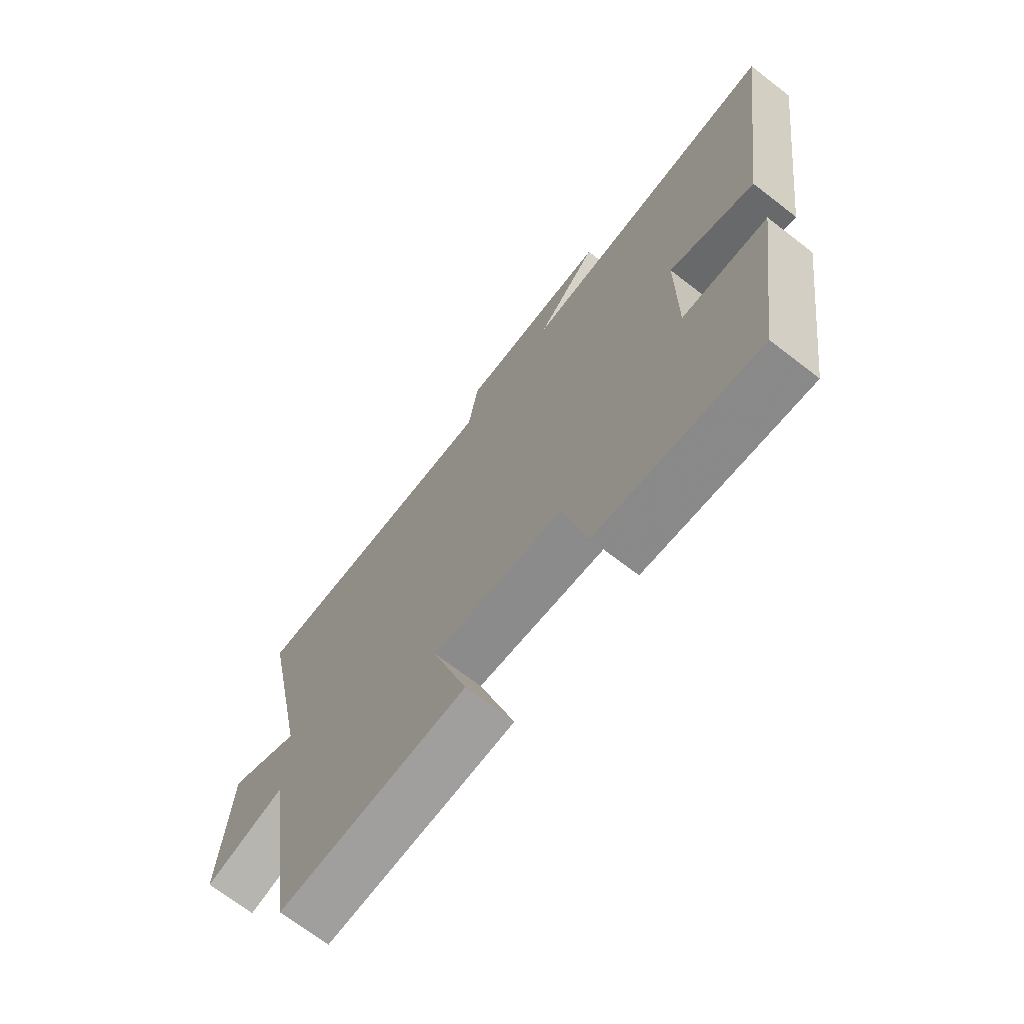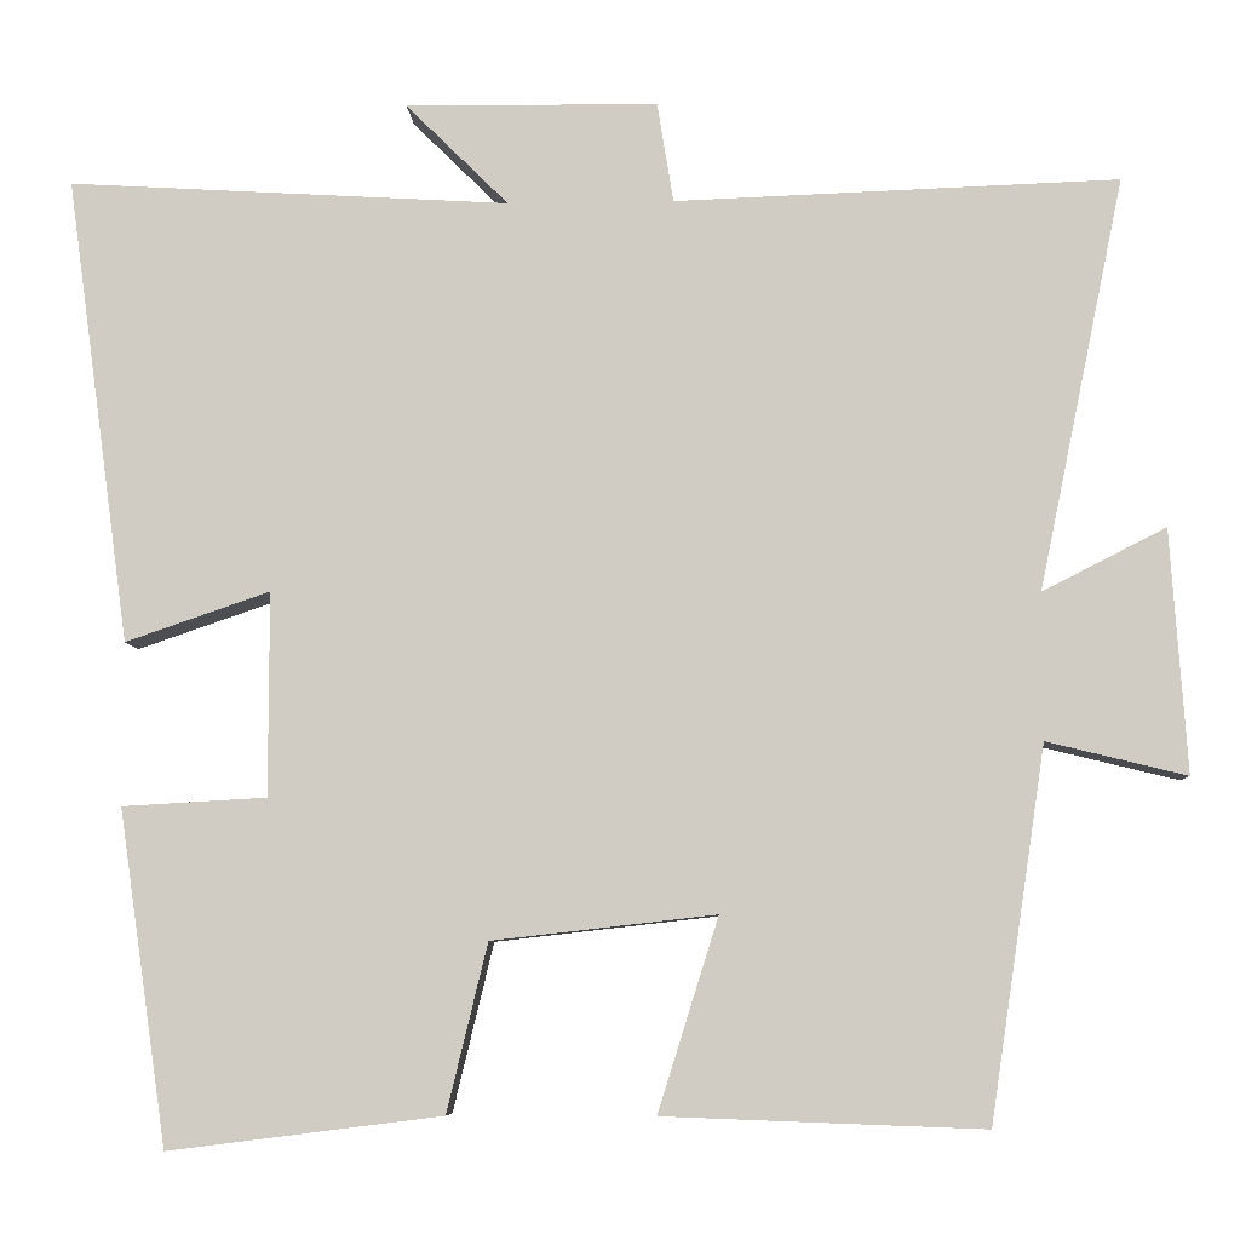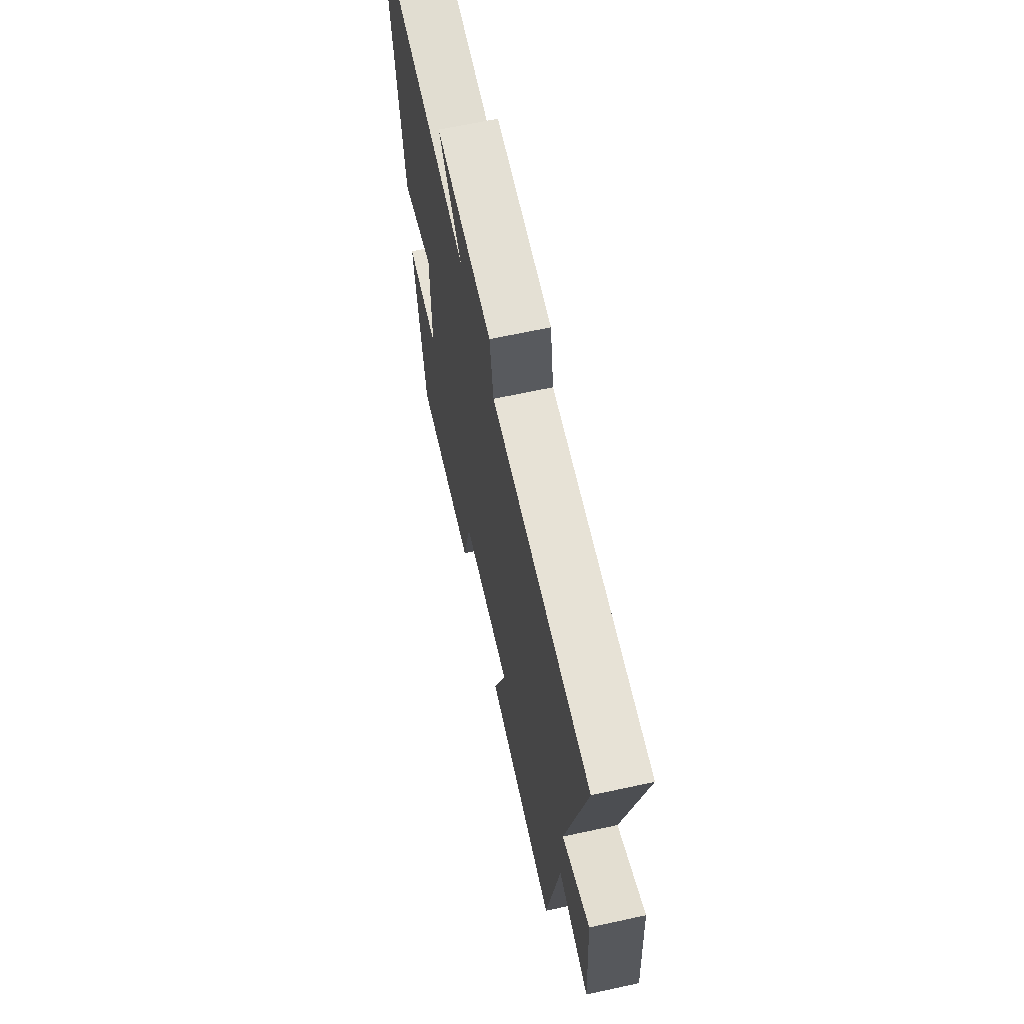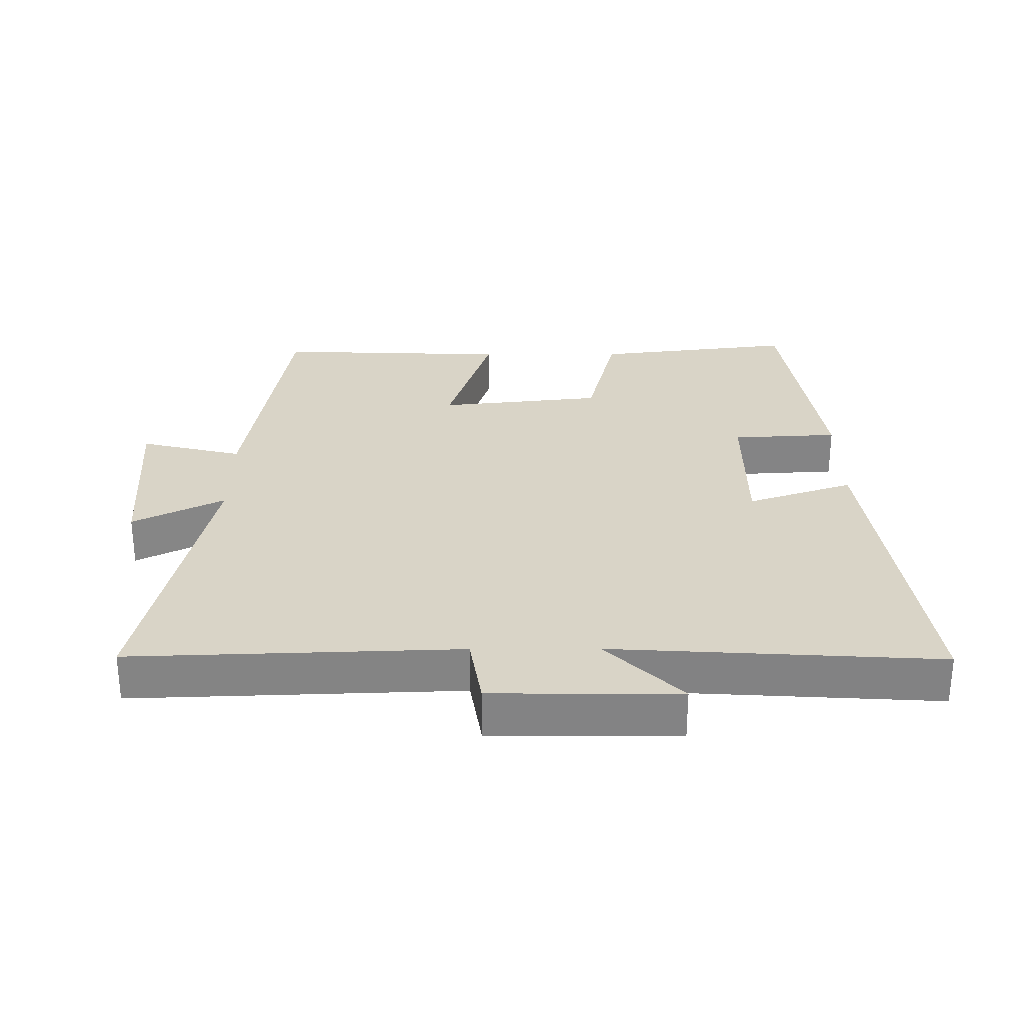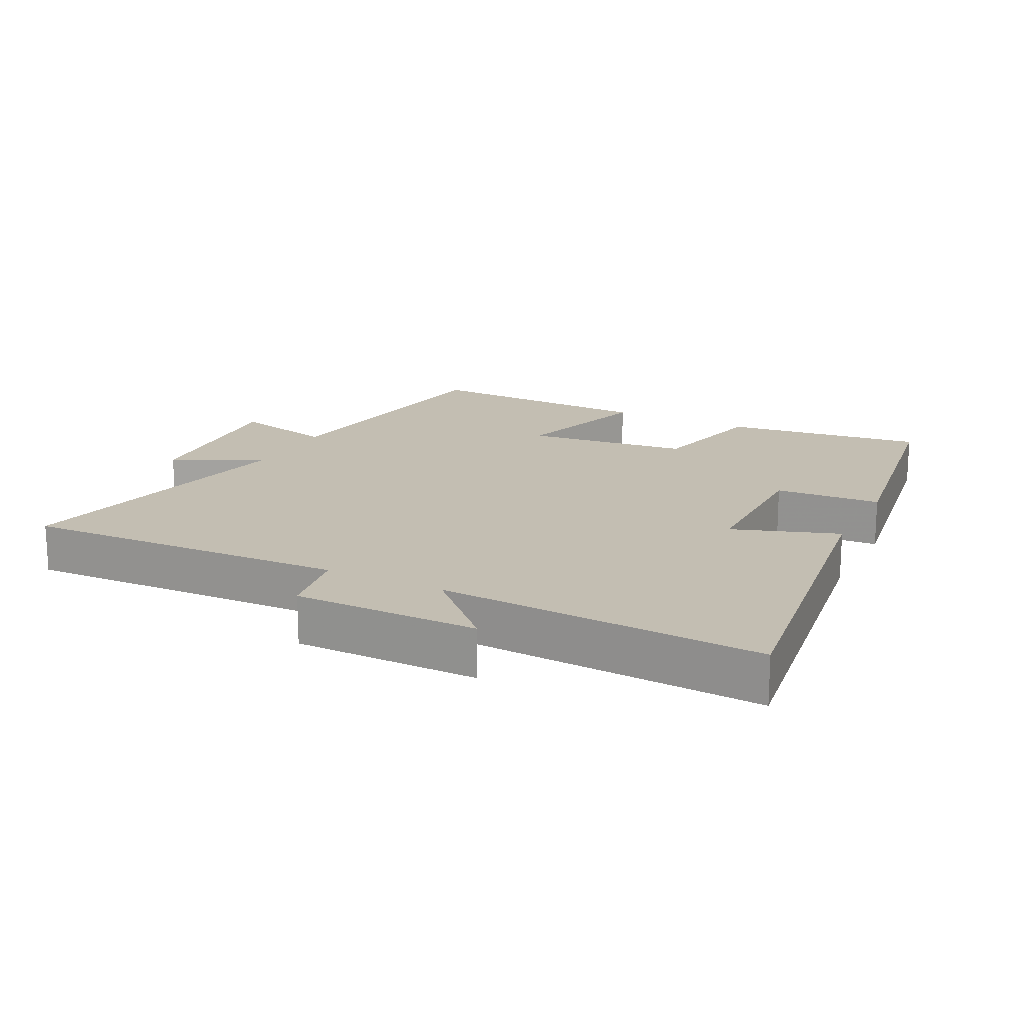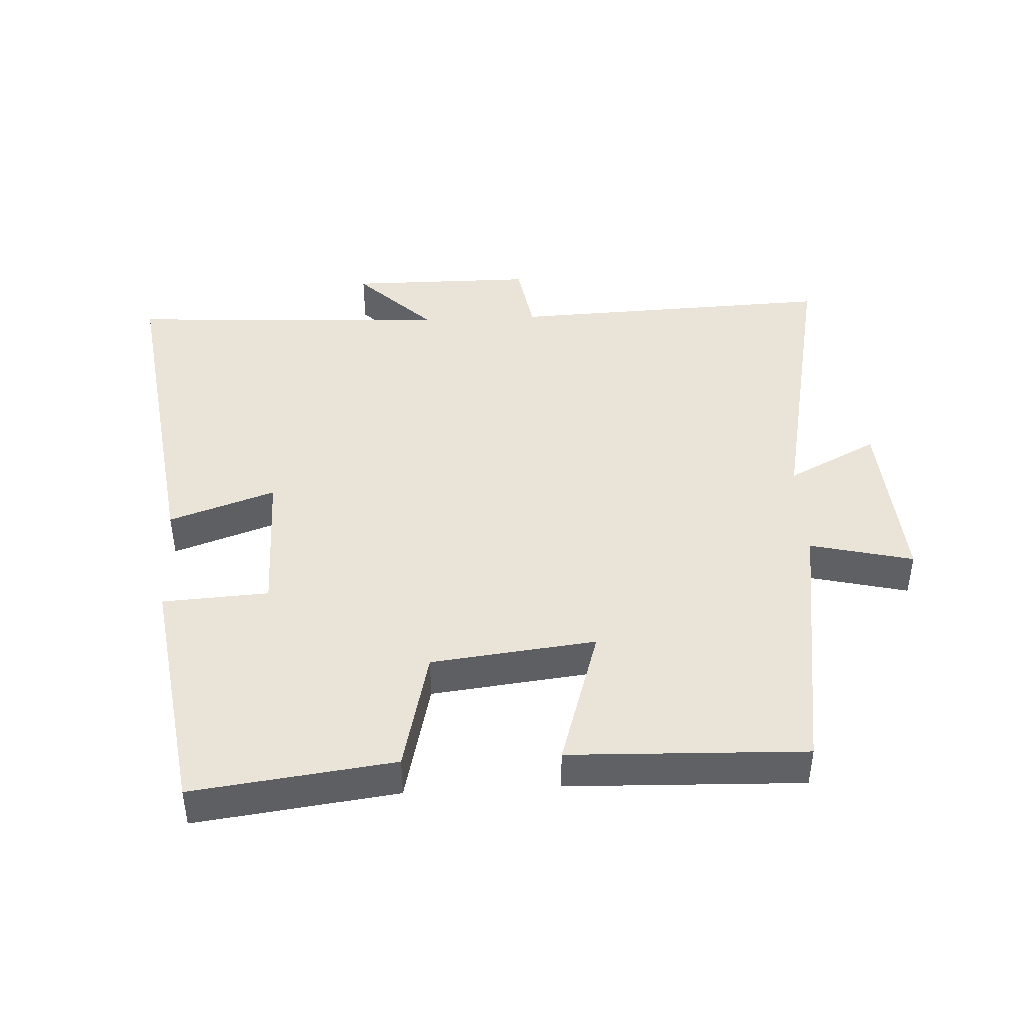
<metadata>
{"format":"obj","ext":"obj","renderer":"f3d","projection":"perspective","resolution":1024,"background":"white","views":[{"elev":-69.6,"azim":52.3,"up":"+Z"},{"elev":-7.1,"azim":-177.2,"up":"+Z"},{"elev":65.6,"azim":-102.3,"up":"+Z"},{"elev":28.8,"azim":-0.2,"up":"+Y"},{"elev":17.5,"azim":26.6,"up":"+Y"},{"elev":43.4,"azim":176.9,"up":"+Y"}]}
</metadata>
<code>
v -0.595 0.07 0.518
v -0.103 0.07 0.5
v -0.085 0.07 0.611
v 0.195 0.07 0.613
v 0.081 0.07 0.5
v 0.571 0.07 0.529
v 0.5 0.07 0.012
v 0.34 0.07 0.067
v 0.34 0.07 -0.159
v 0.5 0.07 -0.168
v 0.446 0.07 -0.538
v 0.143 0.07 -0.5
v 0.098 0.07 -0.314
v -0.15 0.07 -0.286
v -0.083 0.07 -0.5
v -0.438 0.07 -0.513
v -0.5 0.07 -0.101
v -0.655 0.07 -0.139
v -0.637 0.07 0.131
v -0.5 0.07 0.061
v -0.595 0 0.518
v -0.103 0 0.5
v -0.085 0 0.611
v 0.195 0 0.613
v 0.081 0 0.5
v 0.571 0 0.529
v 0.5 0 0.012
v 0.34 0 0.067
v 0.34 0 -0.159
v 0.5 0 -0.168
v 0.446 0 -0.538
v 0.143 0 -0.5
v 0.098 0 -0.314
v -0.15 0 -0.286
v -0.083 0 -0.5
v -0.438 0 -0.513
v -0.5 0 -0.101
v -0.655 0 -0.139
v -0.637 0 0.131
v -0.5 0 0.061
f 17 18 19 20
f 16 17 20
f 15 16 20
f 14 15 20
f 20 1 2
f 14 20 2
f 13 14 2
f 11 12 13
f 10 11 13
f 9 10 13
f 13 2 3
f 9 13 3
f 8 9 3
f 5 6 7 8
f 5 8 3
f 3 4 5
f 40 39 38 37
f 40 37 36
f 40 36 35
f 40 35 34
f 22 21 40
f 22 40 34
f 22 34 33
f 33 32 31
f 33 31 30
f 33 30 29
f 23 22 33
f 23 33 29
f 23 29 28
f 28 27 26 25
f 23 28 25
f 25 24 23
f 1 21 22 2
f 2 22 23 3
f 3 23 24 4
f 4 24 25 5
f 5 25 26 6
f 6 26 27 7
f 7 27 28 8
f 8 28 29 9
f 9 29 30 10
f 10 30 31 11
f 11 31 32 12
f 12 32 33 13
f 13 33 34 14
f 14 34 35 15
f 15 35 36 16
f 16 36 37 17
f 17 37 38 18
f 18 38 39 19
f 19 39 40 20
f 20 40 21 1

</code>
